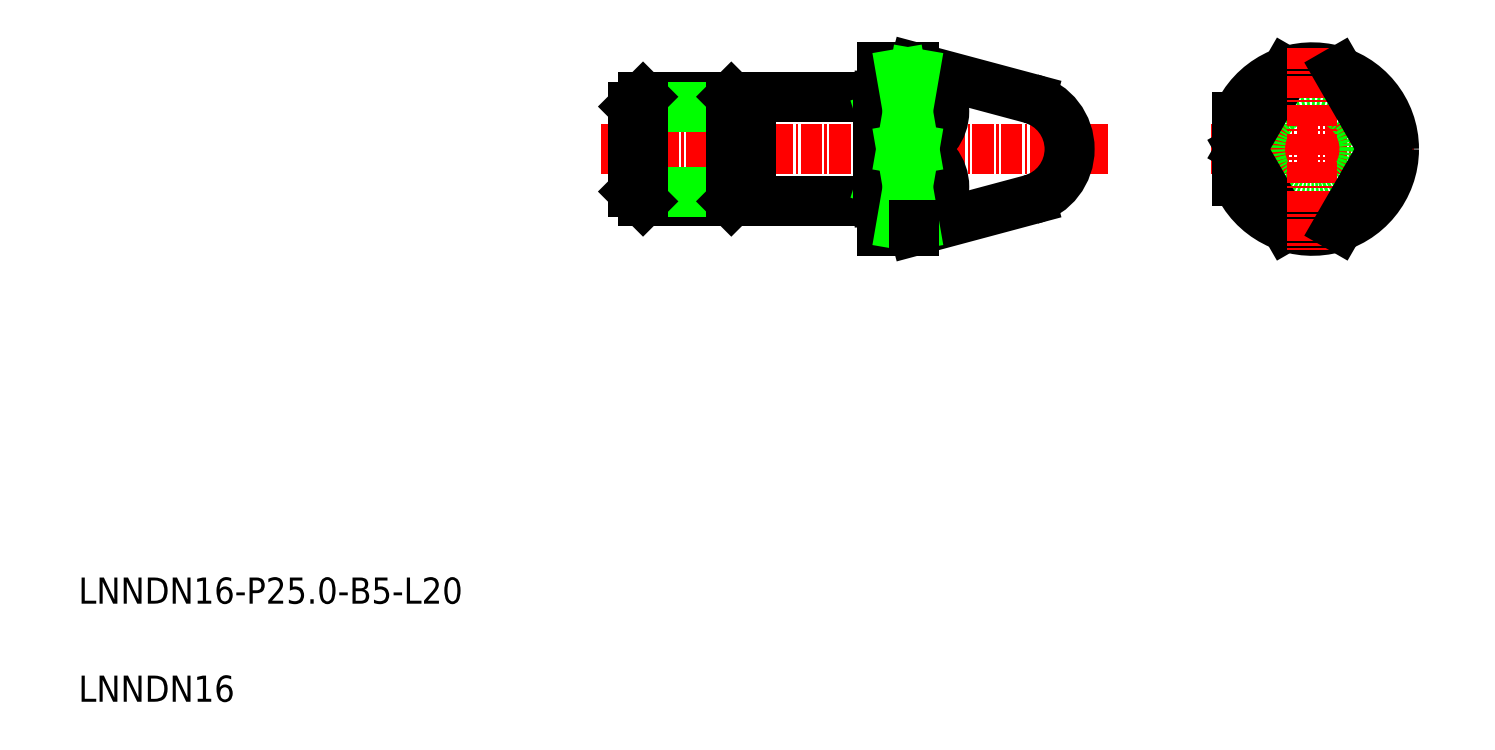
<metadata>
{"format":"dxf","ext":"dxf","renderer":"ezdxf+matplotlib","layout":"modelspace","background":"white","min_lineweight":24,"dpi":150}
</metadata>
<code>
0
SECTION
2
ENTITIES
0
LINE
8
CENTER
10
89.85
20
94.53
30
0
11
167.9
21
94.53
31
0
0
LINE
8
0
10
137.9
20
82.03
30
0
11
155.7
21
86.8
31
0
0
LINE
8
0
10
137.9
20
107
30
0
11
155.7
21
102.3
31
0
0
TEXT
8
0
10
10
20
25
30
0
40
4
1
LNNDN16-P25-B5-L20
0
TEXT
8
0
10
10
20
10
30
0
40
4
1
LNNDN16
0
LINE
8
0
10
96.35
20
86.53
30
0
11
109.9
21
86.53
31
0
0
LINE
8
0
10
96.35
20
102.5
30
0
11
109.9
21
102.5
31
0
0
LINE
8
0
10
94.85
20
88.03
30
0
11
111.4
21
88.03
31
0
0
LINE
8
0
10
94.85
20
101
30
0
11
111.4
21
101
31
0
0
LINE
8
0
10
94.85
20
101
30
0
11
96.35
21
102.5
31
0
0
LINE
8
0
10
96.35
20
86.53
30
0
11
96.35
21
102.5
31
0
0
LINE
8
0
10
94.85
20
88.03
30
0
11
94.85
21
101
31
0
0
LINE
8
0
10
94.85
20
88.03
30
0
11
96.35
21
86.53
31
0
0
ARC
8
0
10
136.5
20
100.3
30
0
40
5.944
50
283.4
51
76.57
0
LINE
8
0
10
135.9
20
82.97
30
0
11
135.9
21
106.1
31
0
0
LINE
8
0
10
112.9
20
86.53
30
0
11
112.9
21
102.5
31
0
0
LINE
8
0
10
132.9
20
82.03
30
0
11
132.9
21
107
31
0
0
LINE
8
0
10
112.9
20
86.53
30
0
11
132.4
21
86.53
31
0
0
LINE
8
0
10
112.9
20
101
30
0
11
112.9
21
88.03
31
0
0
LINE
8
0
10
132.9
20
82.03
30
0
11
137.9
21
82.03
31
0
0
LINE
8
0
10
135.9
20
82.97
30
0
11
137.9
21
82.97
31
0
0
LINE
8
0
10
135.9
20
94.53
30
0
11
137.9
21
94.53
31
0
0
LINE
8
0
10
132.9
20
89.63
30
0
11
135.9
21
89.63
31
0
0
LINE
8
0
10
132.9
20
88.28
30
0
11
132.9
21
88.28
31
0
0
LINE
8
0
10
132.9
20
94.53
30
0
11
132.9
21
94.53
31
0
0
LINE
8
0
10
132.9
20
99.43
30
0
11
135.9
21
99.43
31
0
0
ARC
8
0
10
136.5
20
88.75
30
0
40
5.944
50
283.4
51
76.57
0
LINE
8
0
10
112.9
20
102.5
30
0
11
132.4
21
102.5
31
0
0
LINE
8
0
10
132.9
20
107
30
0
11
137.9
21
107
31
0
0
LINE
8
0
10
135.9
20
106.1
30
0
11
137.9
21
106.1
31
0
0
LINE
8
0
10
137.9
20
106.1
30
0
11
137.9
21
107
31
0
0
LINE
8
CENTER
10
183.2
20
94.53
30
0
11
214.2
21
94.53
31
0
0
CIRCLE
8
0
10
198.7
20
94.53
30
0
40
8
0
ARC
8
0
10
198.7
20
94.53
30
0
40
12.5
50
0
51
156.9
0
ARC
8
0
10
198.7
20
94.53
30
0
40
12.5
50
203.1
51
0
0
ARC
8
0
10
153.6
20
94.53
30
0
40
8
50
285
51
75
0
LINE
8
0
10
194.7
20
106.4
30
0
11
187.9
21
94.53
31
0
0
LINE
8
0
10
194.7
20
82.69
30
0
11
187.9
21
94.53
31
0
0
LINE
8
0
10
187.2
20
99.43
30
0
11
187.2
21
89.63
31
0
0
LINE
8
CENTER
10
198.7
20
110
30
0
11
198.7
21
79.03
31
0
0
LINE
8
0
10
202.7
20
106.4
30
0
11
209.5
21
94.53
31
0
0
LINE
8
0
10
202.7
20
82.69
30
0
11
209.5
21
94.53
31
0
0
LINE
8
0
10
132.9
20
99.43
30
0
11
135.9
21
89.63
31
0
0
LINE
8
0
10
132.9
20
89.63
30
0
11
135.9
21
99.43
31
0
0
LINE
8
0
10
132.4
20
86.53
30
0
11
132.4
21
102.5
31
0
0
LINE
8
0
10
132.4
20
102.5
30
0
11
132.9
21
102.5
31
0
0
LINE
8
0
10
132.4
20
86.53
30
0
11
132.9
21
86.55
31
0
0
LINE
8
0
10
135.9
20
94.53
30
0
11
137.9
21
82.97
31
0
0
LINE
8
0
10
137.9
20
94.53
30
0
11
135.9
21
82.97
31
0
0
LINE
8
0
10
135.9
20
106.1
30
0
11
137.9
21
94.53
31
0
0
LINE
8
0
10
135.9
20
94.53
30
0
11
137.9
21
106.1
31
0
0
LINE
8
0
10
137.9
20
82.97
30
0
11
137.9
21
82.03
31
0
0
LINE
8
0
10
111.4
20
101
30
0
11
109.9
21
102.5
31
0
0
LINE
8
0
10
109.9
20
86.53
30
0
11
109.9
21
102.5
31
0
0
LINE
8
0
10
111.4
20
88.03
30
0
11
111.4
21
101
31
0
0
LINE
8
0
10
111.4
20
88.03
30
0
11
109.9
21
86.53
31
0
0
LINE
8
0
10
111.4
20
101
30
0
11
112.9
21
101
31
0
0
LINE
8
0
10
111.4
20
88.03
30
0
11
112.9
21
88.03
31
0
0
ENDSEC
0
EOF

</code>
